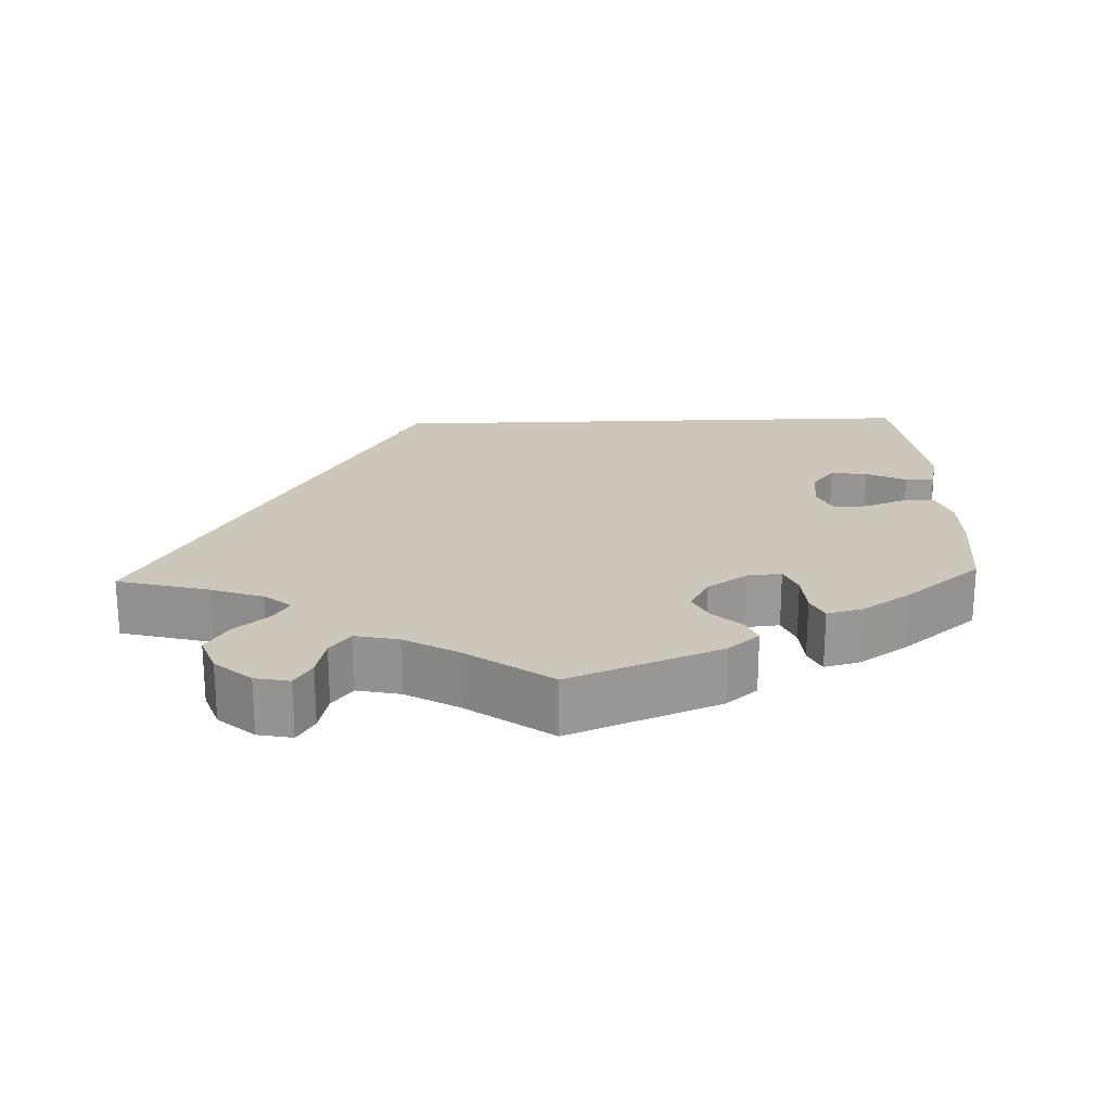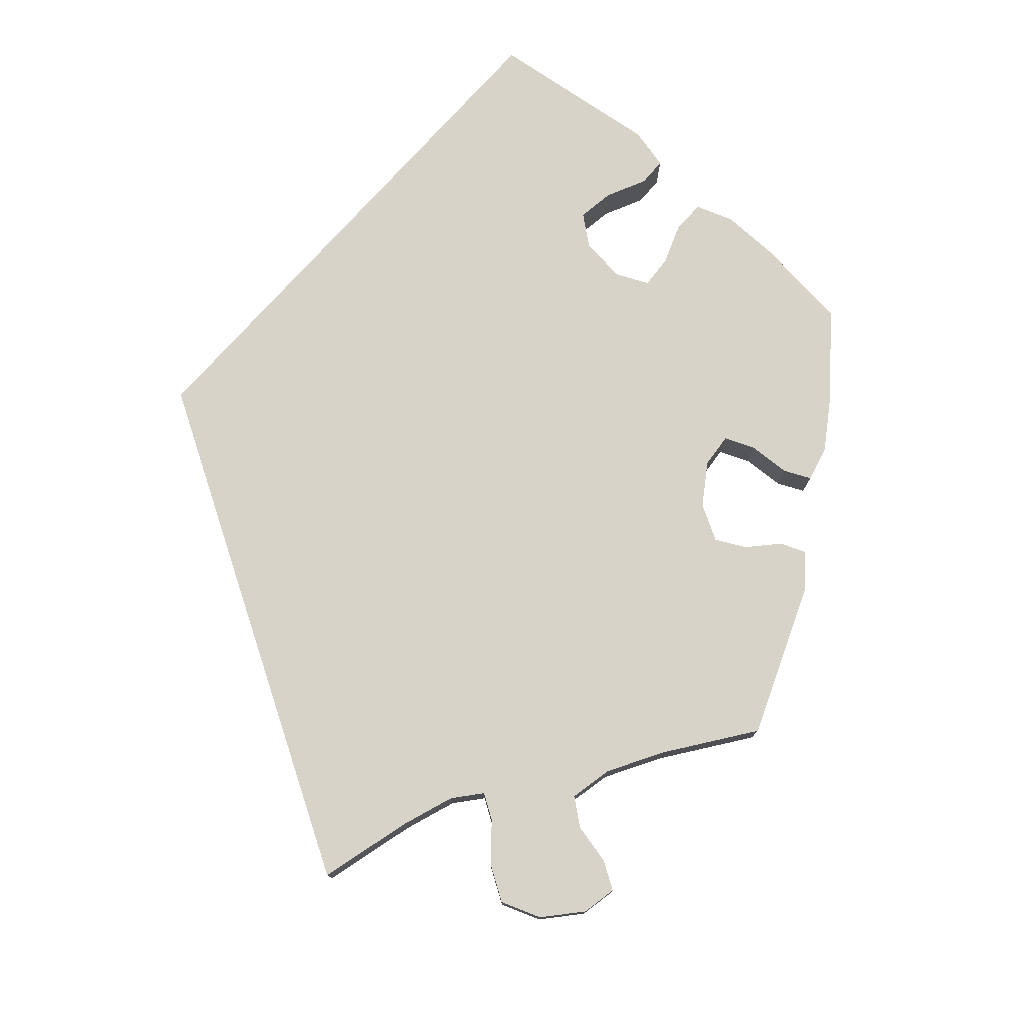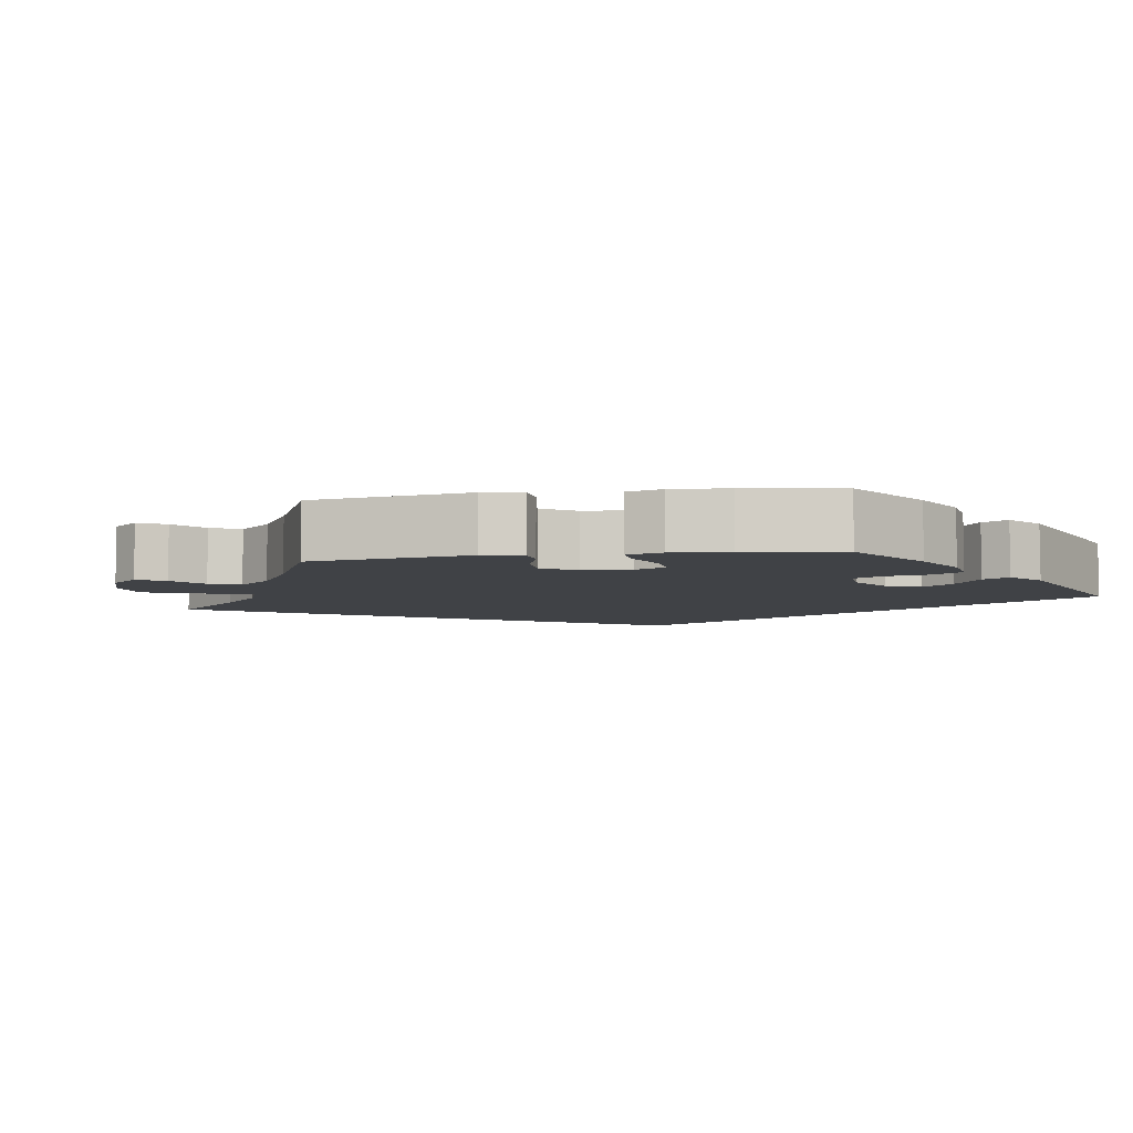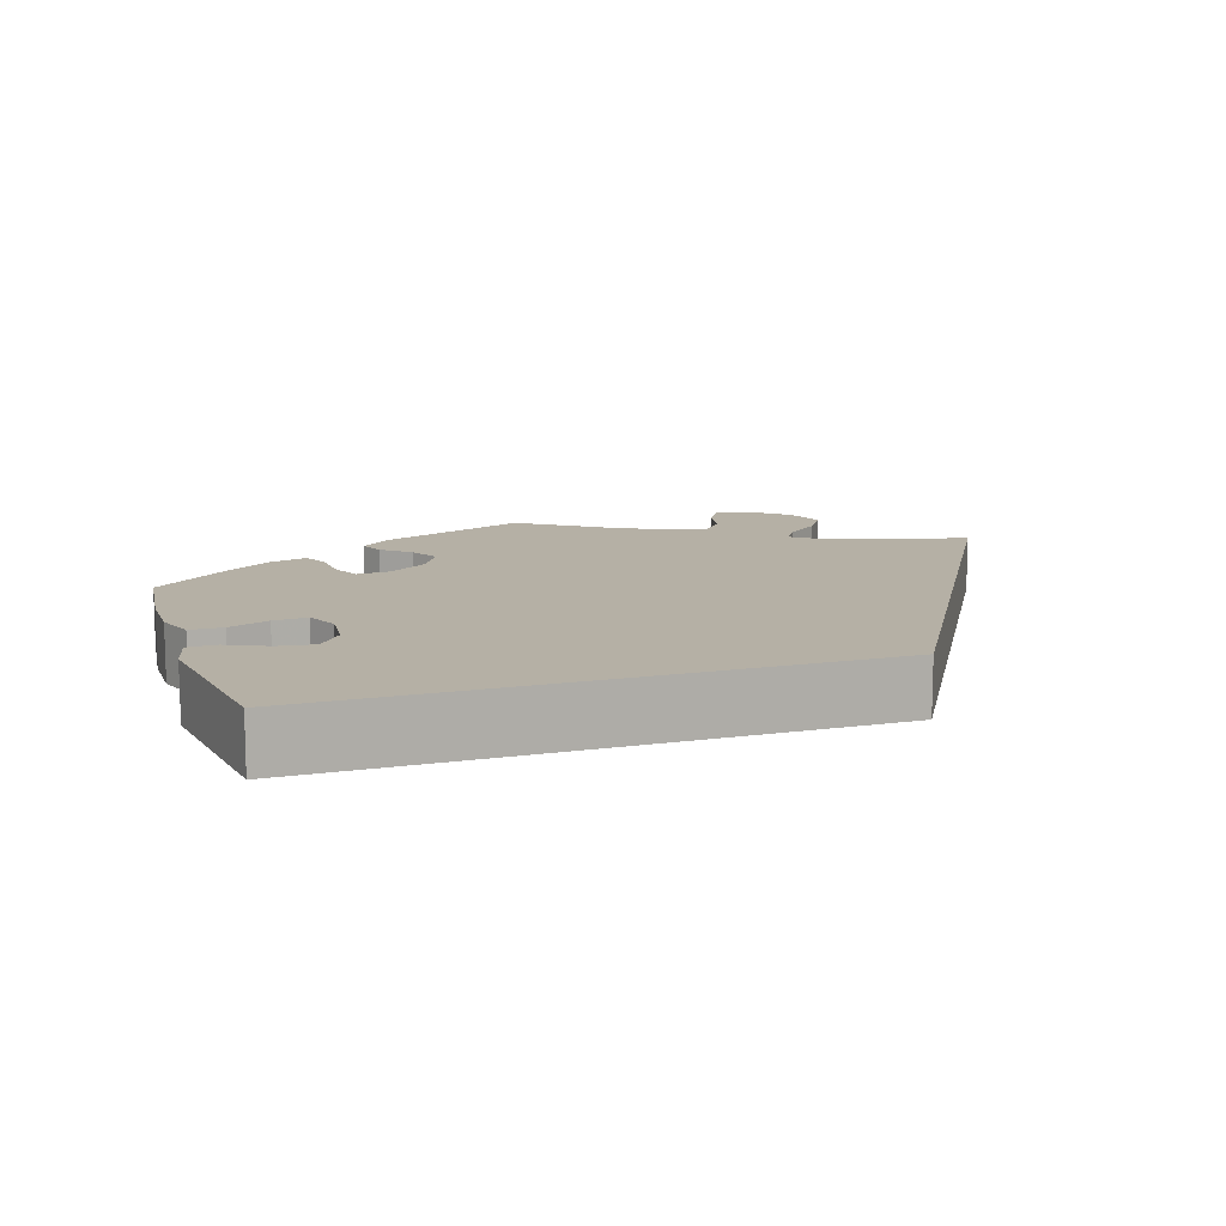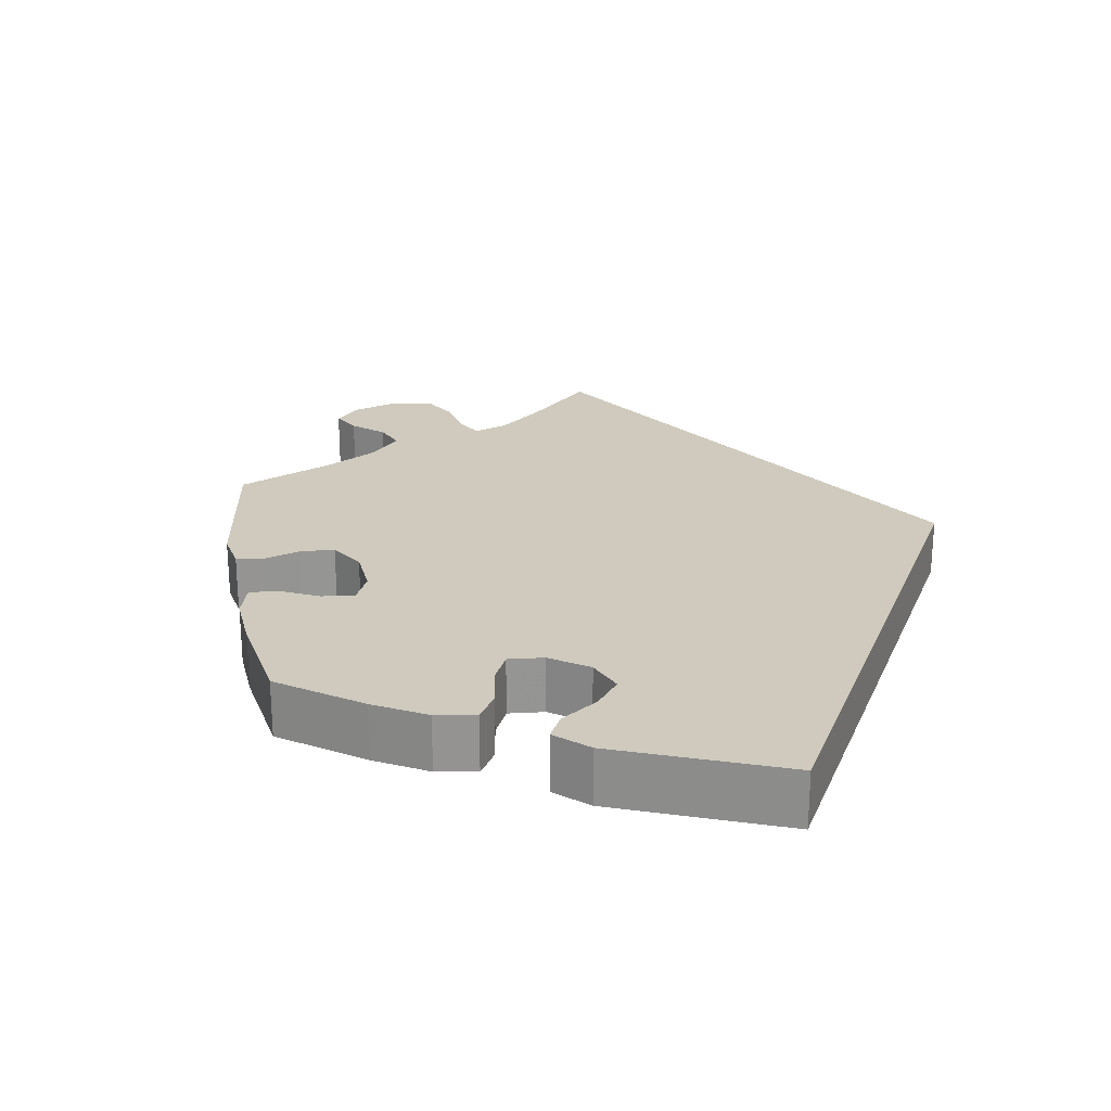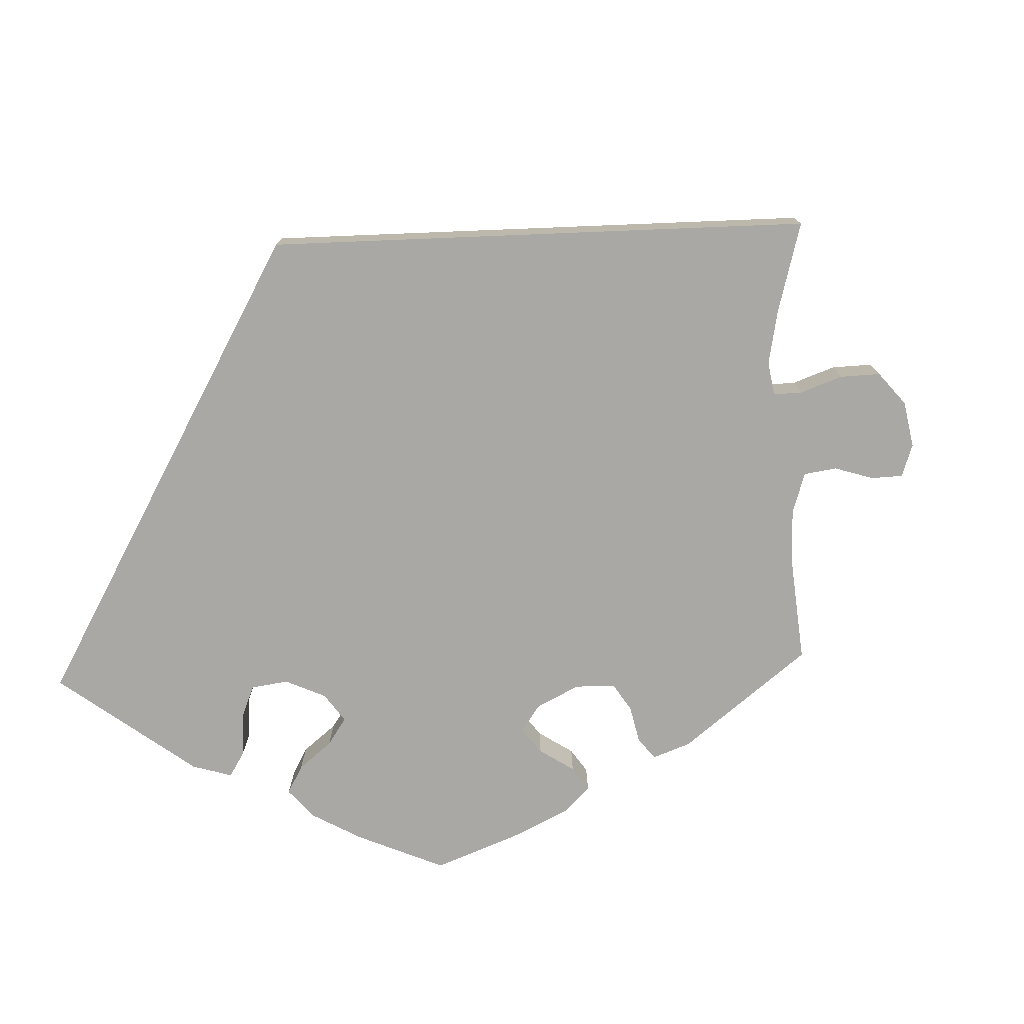
<metadata>
{"format":"obj","ext":"obj","renderer":"f3d","projection":"perspective","resolution":1024,"background":"white","views":[{"elev":21.5,"azim":177.8,"up":"+Y"},{"elev":75.9,"azim":131.6,"up":"+Y"},{"elev":-6.5,"azim":-141.5,"up":"+Y"},{"elev":11.7,"azim":-18.7,"up":"+Y"},{"elev":23.1,"azim":-70.5,"up":"+Y"},{"elev":-75.0,"azim":62.3,"up":"+Y"}]}
</metadata>
<code>
v 0.274 0.07 -0.577
v -0.377 0.07 -0.038
v -0.307 0.07 -0.356
v -0.194 0.07 -0.356
v -0.552 0.07 -0.183
v -0.552 0.07 0.029
v 0.417 0.07 -0.342
v 0.314 0.07 -0.395
v -0.246 0.07 -0.321
v -0.238 0.07 -0.508
v 0.179 0.07 0.31
v -0.383 0.07 0.021
v -0.565 0.07 0.083
v 0.388 0.07 -0.562
v -0.225 0.07 -0.475
v 0.334 0.07 -0.427
v -0.396 0.07 -0.08
v -0.536 0.07 -0.058
v -0.31 0.07 -0.411
v 0 0.07 -0.62
v 0.407 0.07 -0.51
v 0.109 0.07 -0.542
v -0.462 0.07 0.053
v -0.493 0.07 -0.057
v -0.414 0.07 0.06
v 0.296 0.07 -0.612
v -0.373 0.07 -0.433
v -0.436 0.07 -0.391
v -0.537 0.07 -0.31
v 0.262 0.07 -0.524
v 0.341 0.07 -0.603
v 0.379 0.07 -0.465
v 0.235 0.07 -0.49
v 0.537 0.07 -0.31
v -0.197 0.07 -0.542
v -0.537 0.07 0.31
v -0.326 0.07 -0.445
v -0.291 0.07 -0.317
v -0.168 0.07 -0.402
v -0.44 0.07 -0.077
v 0.179 0.07 -0.502
v -0.553 0.07 -0.107
v 0.349 0.07 -0.366
v -0.514 0.07 0.028
v -0.188 0.07 -0.441
v 0.274 -0 -0.577
v -0.377 -0 -0.038
v -0.307 -0 -0.356
v -0.194 -0 -0.356
v -0.552 -0 -0.183
v -0.552 -0 0.029
v 0.417 -0 -0.342
v 0.314 -0 -0.395
v -0.246 -0 -0.321
v -0.238 -0 -0.508
v 0.179 -0 0.31
v -0.383 -0 0.021
v -0.565 -0 0.083
v 0.388 -0 -0.562
v -0.225 -0 -0.475
v 0.334 -0 -0.427
v -0.396 -0 -0.08
v -0.536 -0 -0.058
v -0.31 -0 -0.411
v 0 -0 -0.62
v 0.407 -0 -0.51
v 0.109 -0 -0.542
v -0.462 -0 0.053
v -0.493 -0 -0.057
v -0.414 -0 0.06
v 0.296 -0 -0.612
v -0.373 -0 -0.433
v -0.436 -0 -0.391
v -0.537 -0 -0.31
v 0.262 -0 -0.524
v 0.341 -0 -0.603
v 0.379 -0 -0.465
v 0.235 -0 -0.49
v 0.537 -0 -0.31
v -0.197 -0 -0.542
v -0.537 -0 0.31
v -0.326 -0 -0.445
v -0.291 -0 -0.317
v -0.168 -0 -0.402
v -0.44 -0 -0.077
v 0.179 -0 -0.502
v -0.553 -0 -0.107
v 0.349 -0 -0.366
v -0.514 -0 0.028
v -0.188 -0 -0.441
f 22 20 35 10
f 41 22 10 15
f 33 41 15 45
f 31 26 1 30
f 31 30 33
f 14 31 33
f 16 32 21 14
f 8 16 14 33
f 36 11 34 7
f 36 7 43
f 23 44 6 13
f 25 23 13 36
f 12 25 36 43
f 42 18 24 40
f 42 40 17
f 5 42 17
f 29 5 17
f 28 29 17
f 27 28 17 2
f 3 19 37 27
f 38 3 27 2
f 8 33 45 39
f 43 8 39 4
f 12 43 4 9
f 9 38 2 12
f 55 80 65 67
f 60 55 67 86
f 90 60 86 78
f 75 46 71 76
f 78 75 76
f 78 76 59
f 59 66 77 61
f 78 59 61 53
f 52 79 56 81
f 88 52 81
f 58 51 89 68
f 81 58 68 70
f 88 81 70 57
f 85 69 63 87
f 62 85 87
f 62 87 50
f 62 50 74
f 62 74 73
f 47 62 73 72
f 72 82 64 48
f 47 72 48 83
f 84 90 78 53
f 49 84 53 88
f 54 49 88 57
f 57 47 83 54
f 35 80 55 10
f 10 55 60 15
f 15 60 90 45
f 45 90 84 39
f 39 84 49 4
f 4 49 54 9
f 9 54 83 38
f 38 83 48 3
f 3 48 64 19
f 19 64 82 37
f 37 82 72 27
f 27 72 73 28
f 28 73 74 29
f 29 74 50 5
f 5 50 87 42
f 42 87 63 18
f 18 63 69 24
f 24 69 85 40
f 40 85 62 17
f 17 62 47 2
f 2 47 57 12
f 12 57 70 25
f 25 70 68 23
f 23 68 89 44
f 44 89 51 6
f 6 51 58 13
f 13 58 81 36
f 36 81 56 11
f 11 56 79 34
f 34 79 52 7
f 7 52 88 43
f 43 88 53 8
f 8 53 61 16
f 16 61 77 32
f 32 77 66 21
f 21 66 59 14
f 14 59 76 31
f 31 76 71 26
f 26 71 46 1
f 1 46 75 30
f 30 75 78 33
f 33 78 86 41
f 41 86 67 22
f 22 67 65 20
f 20 65 80 35

</code>
